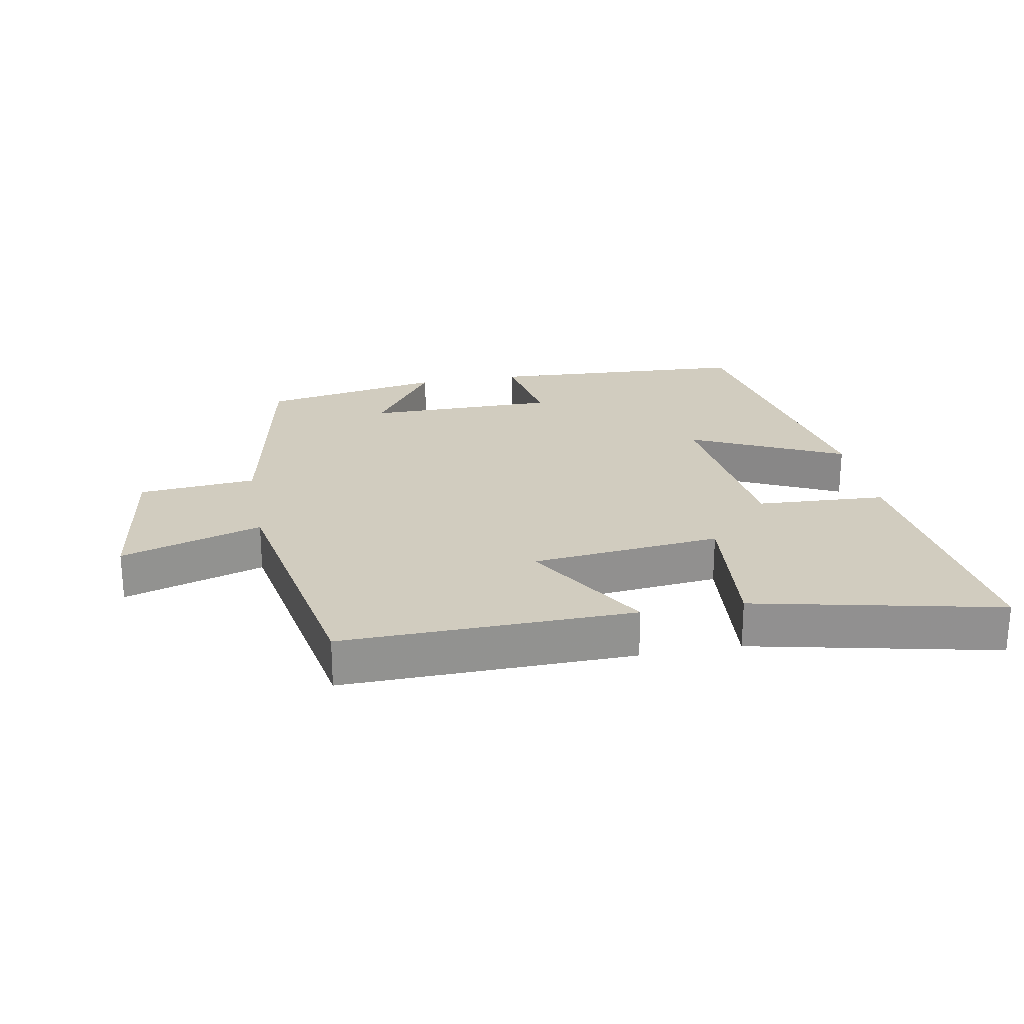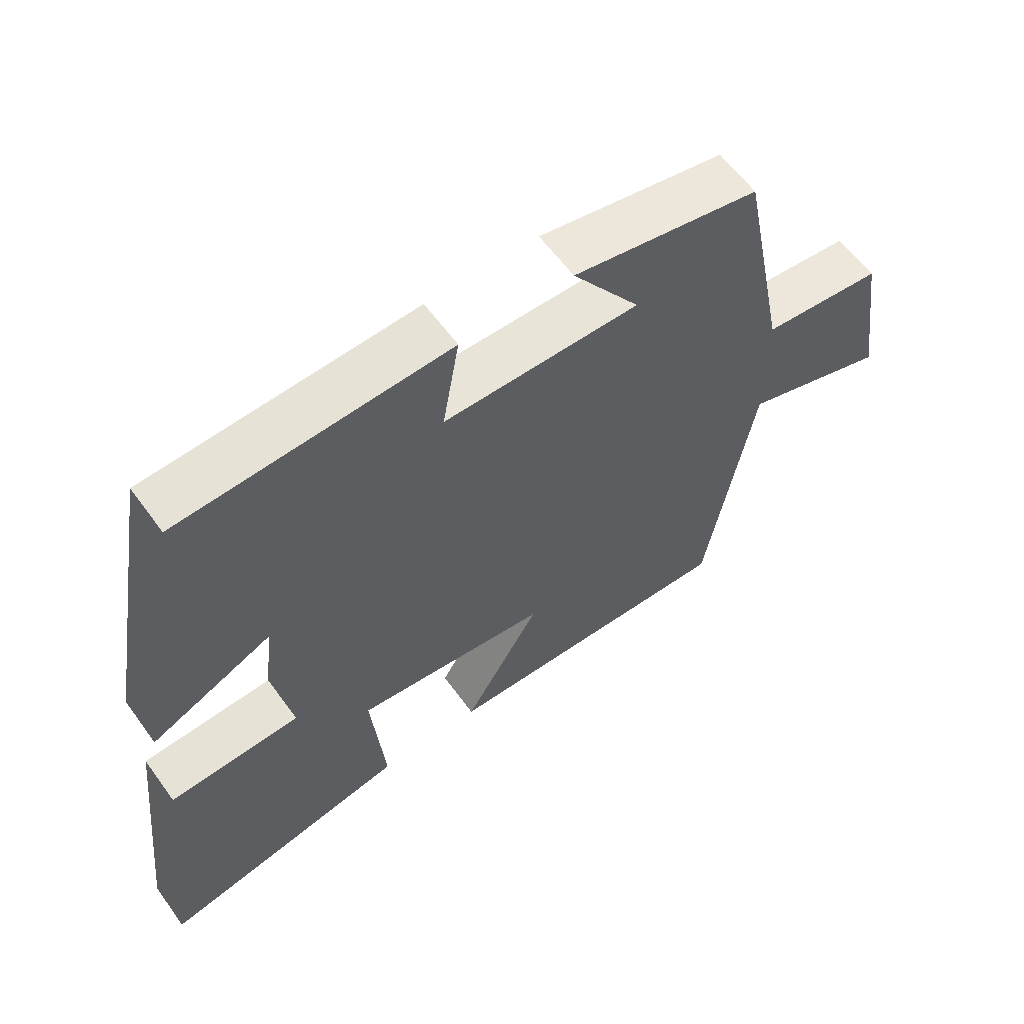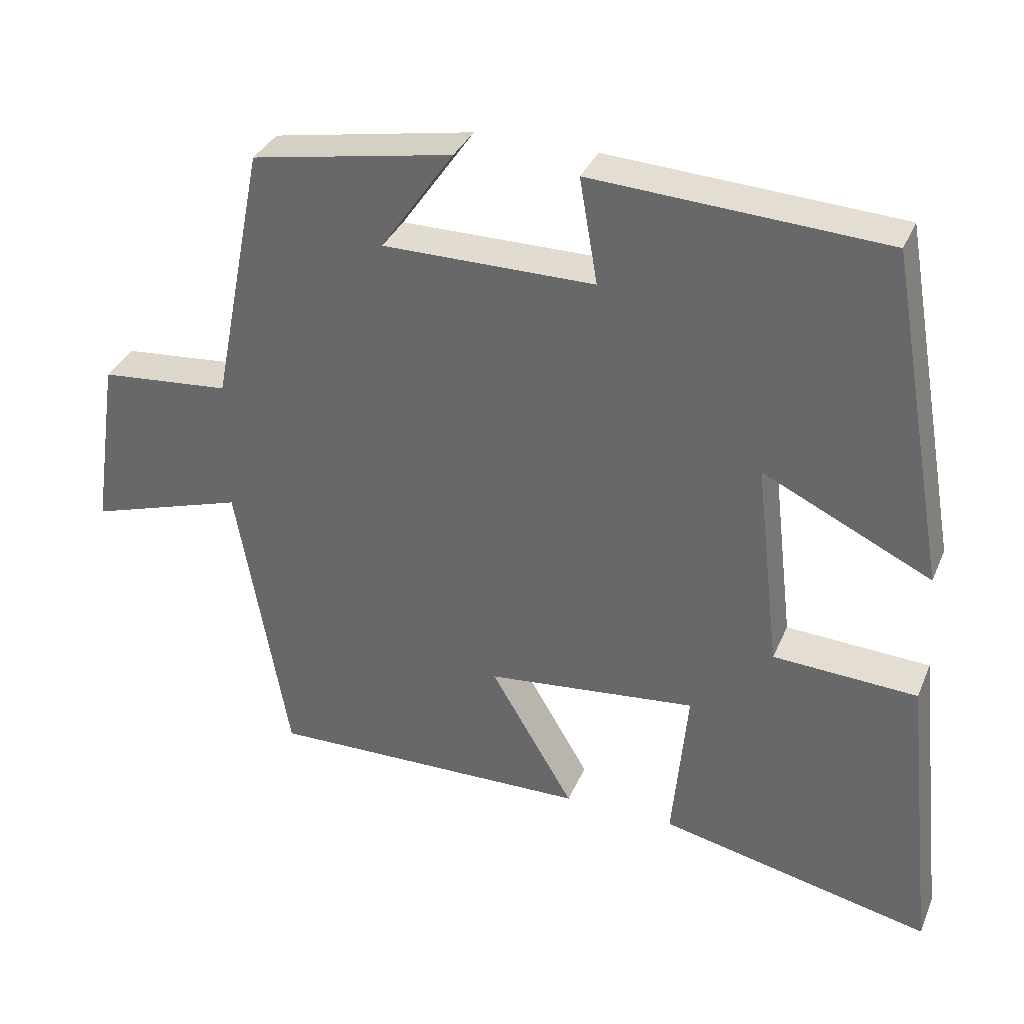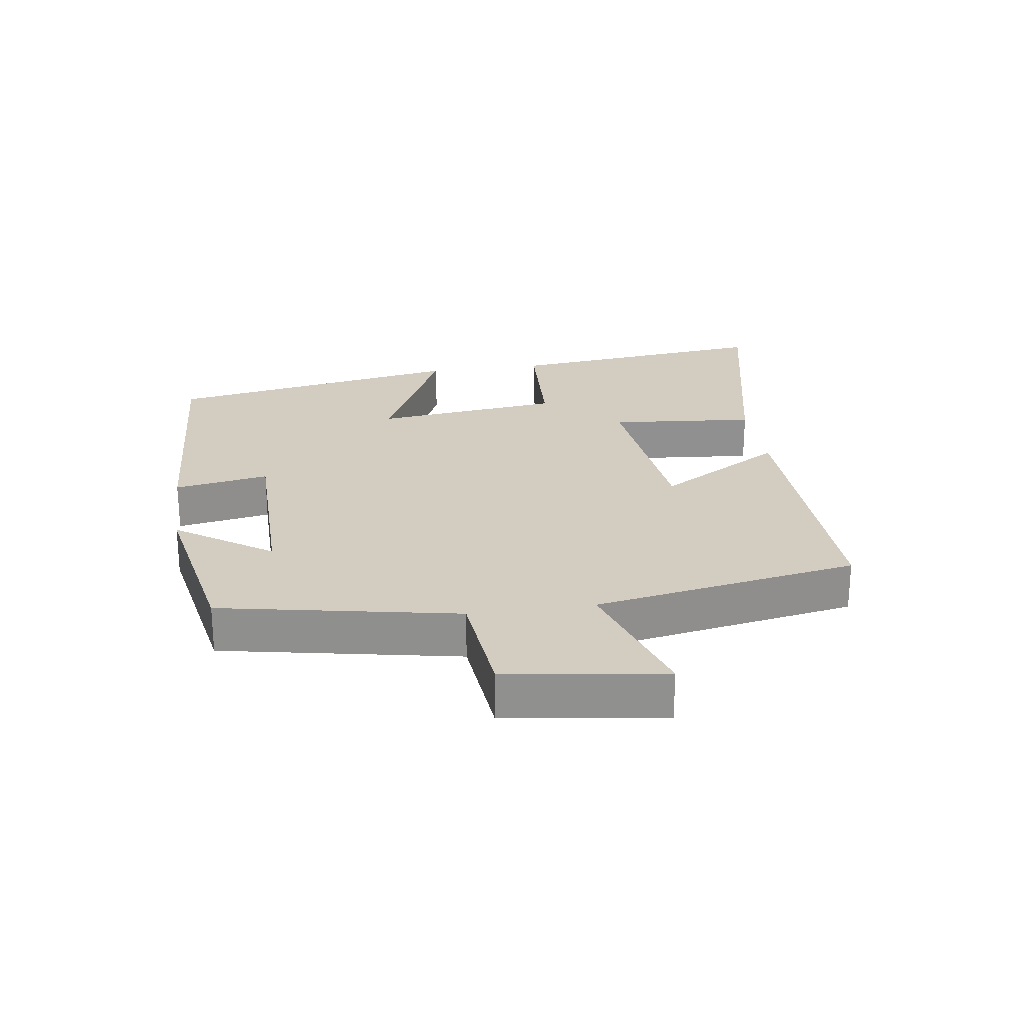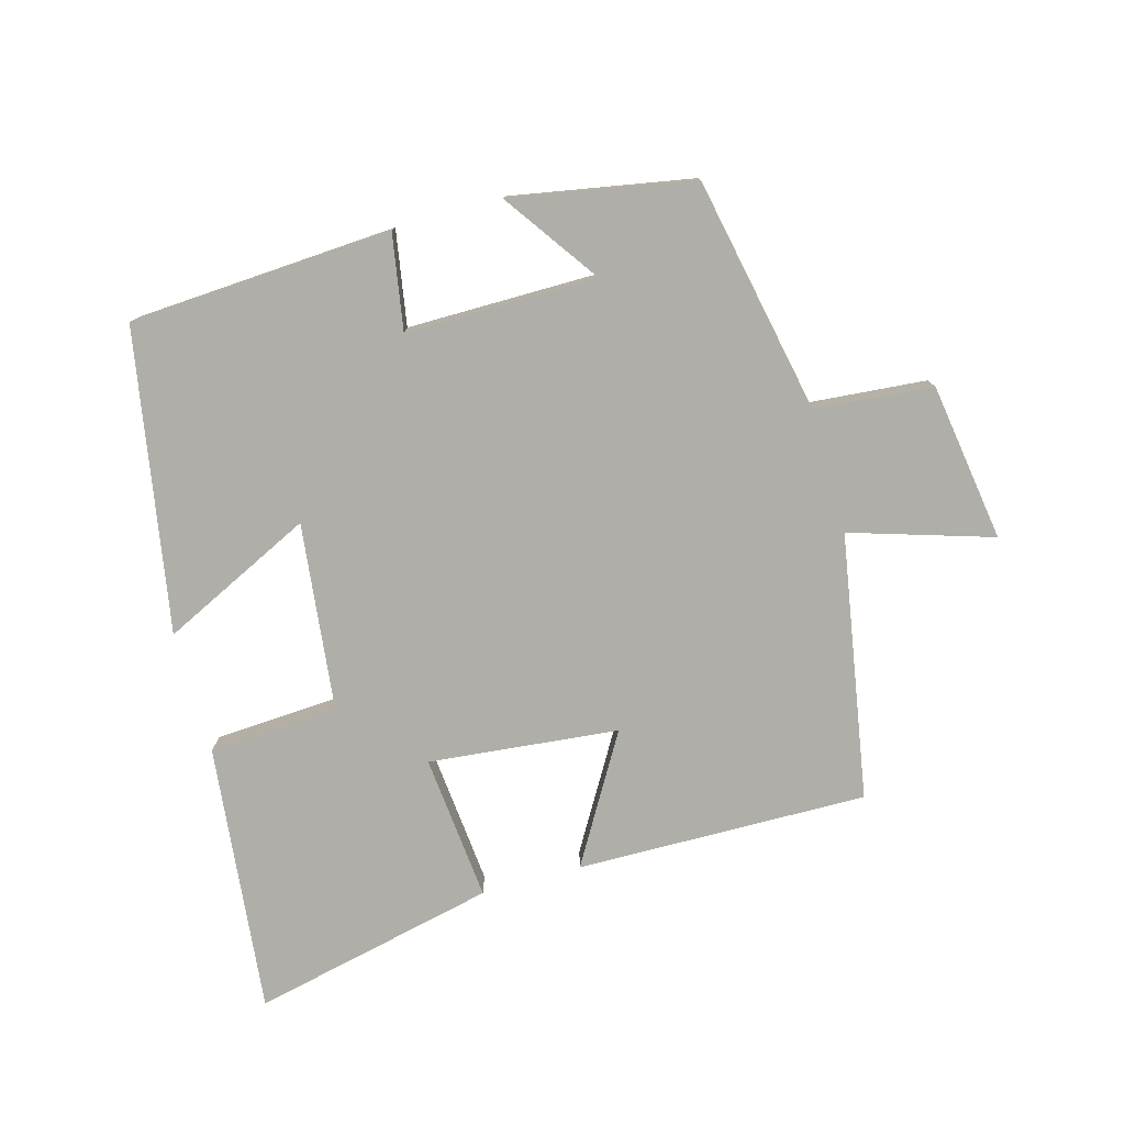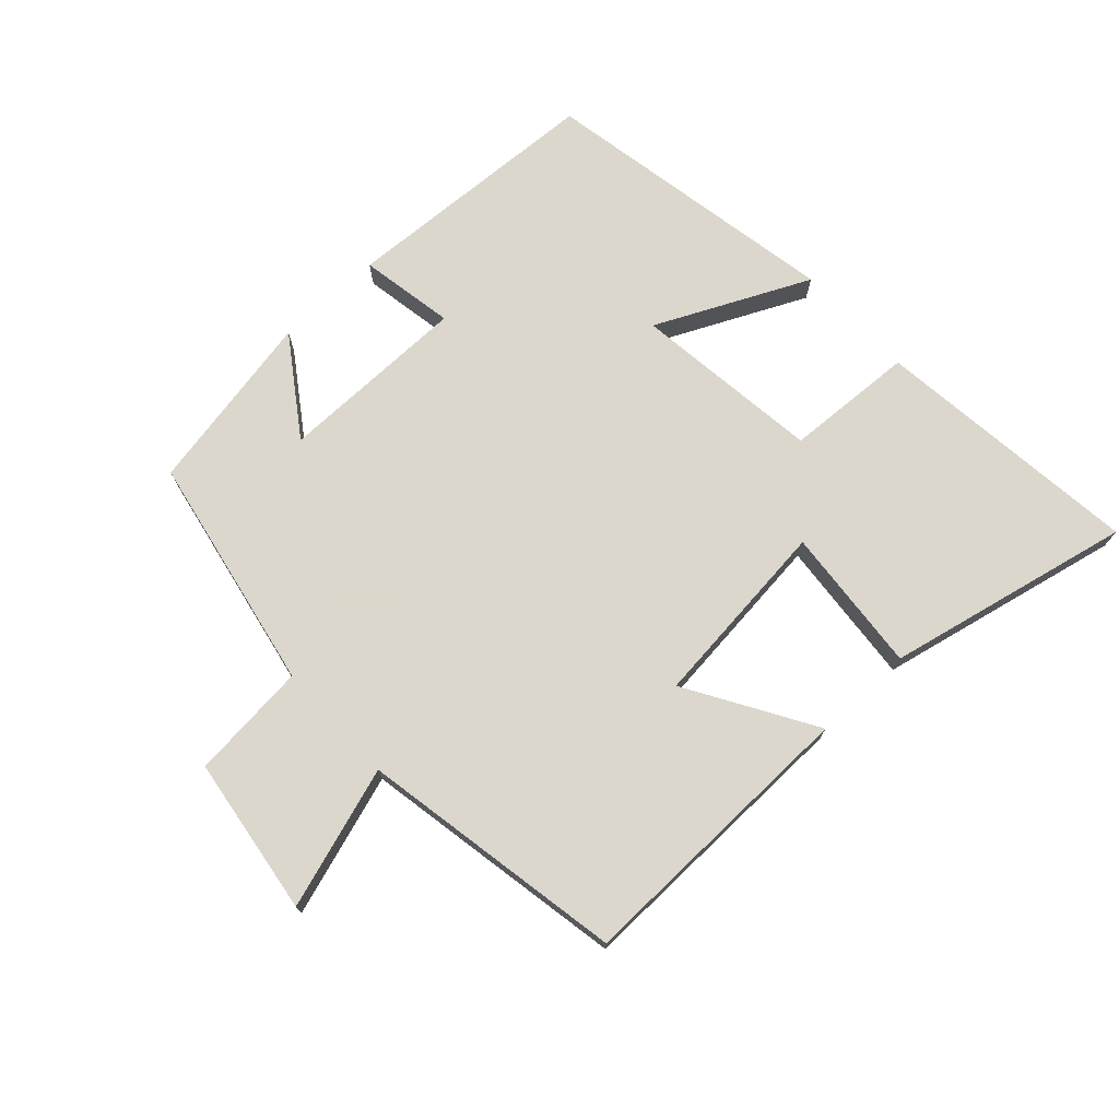
<metadata>
{"format":"obj","ext":"obj","renderer":"f3d","projection":"perspective","resolution":1024,"background":"white","views":[{"elev":24.0,"azim":169.4,"up":"+Y"},{"elev":60.2,"azim":-35.8,"up":"+Z"},{"elev":34.3,"azim":-159.2,"up":"+Z"},{"elev":24.5,"azim":81.5,"up":"+Y"},{"elev":-77.5,"azim":15.7,"up":"+Y"},{"elev":73.4,"azim":137.1,"up":"+Y"}]}
</metadata>
<code>
v 0.429 0.07 -0.508
v -0.016 0.07 -0.5
v 0.099 0.07 -0.306
v -0.191 0.07 -0.276
v -0.17 0.07 -0.5
v -0.545 0.07 -0.583
v -0.5 0.07 -0.171
v -0.302 0.07 -0.16
v -0.268 0.07 0.128
v -0.5 0.07 0.017
v -0.418 0.07 0.477
v -0.016 0.07 0.5
v -0.041 0.07 0.355
v 0.251 0.07 0.355
v 0.15 0.07 0.5
v 0.428 0.07 0.449
v 0.5 0.07 0.087
v 0.68 0.07 0.071
v 0.716 0.07 -0.171
v 0.5 0.07 -0.103
v 0.429 0 -0.508
v -0.016 0 -0.5
v 0.099 0 -0.306
v -0.191 0 -0.276
v -0.17 0 -0.5
v -0.545 0 -0.583
v -0.5 0 -0.171
v -0.302 0 -0.16
v -0.268 0 0.128
v -0.5 0 0.017
v -0.418 0 0.477
v -0.016 0 0.5
v -0.041 0 0.355
v 0.251 0 0.355
v 0.15 0 0.5
v 0.428 0 0.449
v 0.5 0 0.087
v 0.68 0 0.071
v 0.716 0 -0.171
v 0.5 0 -0.103
f 17 18 19 20
f 14 15 16 17
f 13 14 17 20
f 10 11 12 13
f 9 10 13
f 8 9 13 20
f 5 6 7 8
f 4 5 8
f 3 4 8 20
f 1 2 3 20
f 40 39 38 37
f 37 36 35 34
f 40 37 34 33
f 33 32 31 30
f 33 30 29
f 40 33 29 28
f 28 27 26 25
f 28 25 24
f 40 28 24 23
f 40 23 22 21
f 1 21 22 2
f 2 22 23 3
f 3 23 24 4
f 4 24 25 5
f 5 25 26 6
f 6 26 27 7
f 7 27 28 8
f 8 28 29 9
f 9 29 30 10
f 10 30 31 11
f 11 31 32 12
f 12 32 33 13
f 13 33 34 14
f 14 34 35 15
f 15 35 36 16
f 16 36 37 17
f 17 37 38 18
f 18 38 39 19
f 19 39 40 20
f 20 40 21 1

</code>
